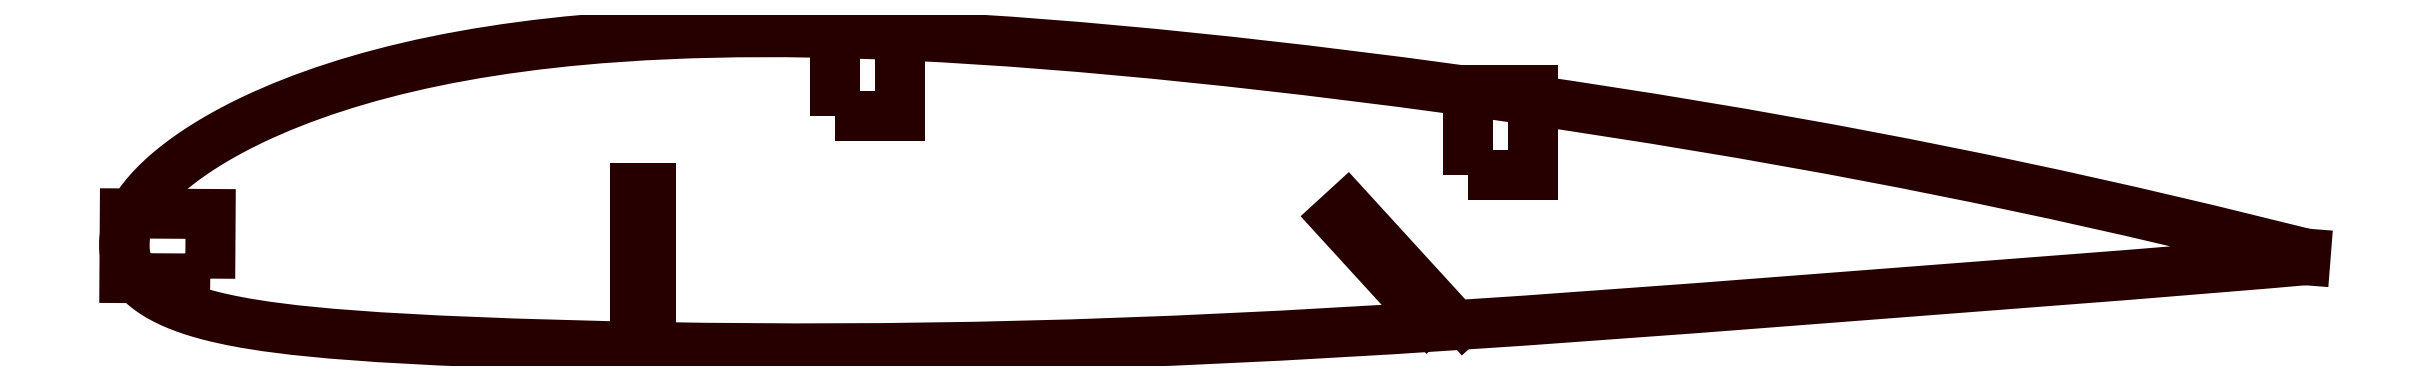
<metadata>
{"format":"dxf","ext":"dxf","renderer":"ezdxf+matplotlib","layout":"modelspace","background":"white","min_lineweight":24,"dpi":150}
</metadata>
<code>
0
SECTION
2
ENTITIES
0
POLYLINE
8
DEFAULT
66
     1
10
0
20
0
30
0
70
     1
0
VERTEX
8
DEFAULT
10
-653.9
20
-127.9
30
0
0
VERTEX
8
DEFAULT
10
-652.8
20
-127.9
30
0
0
VERTEX
8
DEFAULT
10
-652.8
20
-116.5
30
0
0
VERTEX
8
DEFAULT
10
-653.9
20
-116.5
30
0
0
SEQEND
8
DEFAULT
0
POLYLINE
8
DEFAULT
66
     1
10
0
20
0
30
0
70
     1
0
VERTEX
8
DEFAULT
10
-653.9
20
-127.9
30
0
0
VERTEX
8
DEFAULT
10
-652.8
20
-127.9
30
0
0
VERTEX
8
DEFAULT
10
-652.8
20
-116.5
30
0
0
VERTEX
8
DEFAULT
10
-653.9
20
-116.5
30
0
0
SEQEND
8
DEFAULT
0
POLYLINE
8
DEFAULT
66
     1
10
0
20
0
30
0
70
     1
0
VERTEX
8
DEFAULT
10
-596.6
20
-127
30
0
0
VERTEX
8
DEFAULT
10
-595.8
20
-126.3
30
0
0
VERTEX
8
DEFAULT
10
-603.5
20
-117.9
30
0
0
VERTEX
8
DEFAULT
10
-604.3
20
-118.6
30
0
0
SEQEND
8
DEFAULT
0
POLYLINE
8
DEFAULT
66
     1
10
0
20
0
30
0
0
VERTEX
8
DEFAULT
10
-535.7
20
-121.1
30
0
0
VERTEX
8
DEFAULT
10
-542.6
20
-119.4
30
0
0
VERTEX
8
DEFAULT
10
-548.1
20
-118.1
30
0
0
VERTEX
8
DEFAULT
10
-553.5
20
-116.9
30
0
0
VERTEX
8
DEFAULT
10
-558.8
20
-115.8
30
0
0
VERTEX
8
DEFAULT
10
-564.1
20
-114.7
30
0
0
VERTEX
8
DEFAULT
10
-569.2
20
-113.8
30
0
0
VERTEX
8
DEFAULT
10
-575.6
20
-112.6
30
0
0
VERTEX
8
DEFAULT
10
-581.9
20
-111.6
30
0
0
VERTEX
8
DEFAULT
10
-588
20
-110.6
30
0
0
VERTEX
8
DEFAULT
10
-593.9
20
-109.8
30
0
0
VERTEX
8
DEFAULT
10
-599.7
20
-109
30
0
0
VERTEX
8
DEFAULT
10
-606.5
20
-108.1
30
0
0
VERTEX
8
DEFAULT
10
-611.9
20
-107.5
30
0
0
VERTEX
8
DEFAULT
10
-617.3
20
-107
30
0
0
VERTEX
8
DEFAULT
10
-622.4
20
-106.5
30
0
0
VERTEX
8
DEFAULT
10
-627.4
20
-106.1
30
0
0
VERTEX
8
DEFAULT
10
-632.2
20
-105.8
30
0
0
VERTEX
8
DEFAULT
10
-636
20
-105.6
30
0
0
VERTEX
8
DEFAULT
10
-639.7
20
-105.5
30
0
0
VERTEX
8
DEFAULT
10
-643.2
20
-105.5
30
0
0
VERTEX
8
DEFAULT
10
-646.7
20
-105.5
30
0
0
VERTEX
8
DEFAULT
10
-650
20
-105.5
30
0
0
VERTEX
8
DEFAULT
10
-653.3
20
-105.7
30
0
0
VERTEX
8
DEFAULT
10
-656.4
20
-105.9
30
0
0
VERTEX
8
DEFAULT
10
-658.7
20
-106.1
30
0
0
VERTEX
8
DEFAULT
10
-660.9
20
-106.4
30
0
0
VERTEX
8
DEFAULT
10
-663
20
-106.6
30
0
0
VERTEX
8
DEFAULT
10
-665.1
20
-107
30
0
0
VERTEX
8
DEFAULT
10
-667.1
20
-107.3
30
0
0
VERTEX
8
DEFAULT
10
-669
20
-107.7
30
0
0
VERTEX
8
DEFAULT
10
-670.9
20
-108.2
30
0
0
VERTEX
8
DEFAULT
10
-672.6
20
-108.6
30
0
0
VERTEX
8
DEFAULT
10
-674.3
20
-109.1
30
0
0
VERTEX
8
DEFAULT
10
-675.9
20
-109.6
30
0
0
VERTEX
8
DEFAULT
10
-677.4
20
-110.2
30
0
0
VERTEX
8
DEFAULT
10
-678.9
20
-110.7
30
0
0
VERTEX
8
DEFAULT
10
-680.2
20
-111.3
30
0
0
VERTEX
8
DEFAULT
10
-681.1
20
-111.7
30
0
0
VERTEX
8
DEFAULT
10
-681.9
20
-112.1
30
0
0
VERTEX
8
DEFAULT
10
-682.6
20
-112.5
30
0
0
VERTEX
8
DEFAULT
10
-683.3
20
-112.9
30
0
0
VERTEX
8
DEFAULT
10
-684
20
-113.3
30
0
0
VERTEX
8
DEFAULT
10
-684.7
20
-113.7
30
0
0
VERTEX
8
DEFAULT
10
-685.3
20
-114.1
30
0
0
VERTEX
8
DEFAULT
10
-685.9
20
-114.5
30
0
0
VERTEX
8
DEFAULT
10
-686.4
20
-115
30
0
0
VERTEX
8
DEFAULT
10
-686.6
20
-115.2
30
0
0
VERTEX
8
DEFAULT
10
-686.9
20
-115.4
30
0
0
VERTEX
8
DEFAULT
10
-687.1
20
-115.6
30
0
0
VERTEX
8
DEFAULT
10
-687.3
20
-115.8
30
0
0
VERTEX
8
DEFAULT
10
-687.6
20
-116
30
0
0
VERTEX
8
DEFAULT
10
-687.8
20
-116.2
30
0
0
VERTEX
8
DEFAULT
10
-688
20
-116.4
30
0
0
VERTEX
8
DEFAULT
10
-688.1
20
-116.6
30
0
0
VERTEX
8
DEFAULT
10
-688.3
20
-116.8
30
0
0
VERTEX
8
DEFAULT
10
-688.5
20
-117
30
0
0
VERTEX
8
DEFAULT
10
-688.6
20
-117.2
30
0
0
VERTEX
8
DEFAULT
10
-688.8
20
-117.3
30
0
0
VERTEX
8
DEFAULT
10
-688.9
20
-117.5
30
0
0
VERTEX
8
DEFAULT
10
-689.1
20
-117.7
30
0
0
VERTEX
8
DEFAULT
10
-689.2
20
-117.9
30
0
0
VERTEX
8
DEFAULT
10
-689.3
20
-118.1
30
0
0
VERTEX
8
DEFAULT
10
-689.4
20
-118.3
30
0
0
VERTEX
8
DEFAULT
10
-689.5
20
-118.5
30
0
0
VERTEX
8
DEFAULT
10
-689.6
20
-118.6
30
0
0
VERTEX
8
DEFAULT
10
-689.6
20
-118.7
30
0
0
VERTEX
8
DEFAULT
10
-689.6
20
-118.8
30
0
0
VERTEX
8
DEFAULT
10
-689.7
20
-118.9
30
0
0
VERTEX
8
DEFAULT
10
-689.7
20
-119
30
0
0
VERTEX
8
DEFAULT
10
-689.8
20
-119.1
30
0
0
VERTEX
8
DEFAULT
10
-689.8
20
-119.2
30
0
0
VERTEX
8
DEFAULT
10
-689.8
20
-119.2
30
0
0
VERTEX
8
DEFAULT
10
-689.9
20
-119.3
30
0
0
VERTEX
8
DEFAULT
10
-689.9
20
-119.4
30
0
0
VERTEX
8
DEFAULT
10
-689.9
20
-119.5
30
0
0
VERTEX
8
DEFAULT
10
-689.9
20
-119.6
30
0
0
VERTEX
8
DEFAULT
10
-689.9
20
-119.7
30
0
0
VERTEX
8
DEFAULT
10
-690
20
-119.8
30
0
0
VERTEX
8
DEFAULT
10
-690
20
-119.9
30
0
0
VERTEX
8
DEFAULT
10
-690
20
-120
30
0
0
VERTEX
8
DEFAULT
10
-690
20
-120.1
30
0
0
VERTEX
8
DEFAULT
10
-690
20
-120.1
30
0
0
VERTEX
8
DEFAULT
10
-690
20
-120.2
30
0
0
VERTEX
8
DEFAULT
10
-690
20
-120.3
30
0
0
VERTEX
8
DEFAULT
10
-690
20
-120.4
30
0
0
VERTEX
8
DEFAULT
10
-690
20
-120.5
30
0
0
VERTEX
8
DEFAULT
10
-690
20
-120.6
30
0
0
VERTEX
8
DEFAULT
10
-690
20
-120.7
30
0
0
VERTEX
8
DEFAULT
10
-690
20
-120.8
30
0
0
VERTEX
8
DEFAULT
10
-690
20
-120.8
30
0
0
VERTEX
8
DEFAULT
10
-690
20
-120.9
30
0
0
VERTEX
8
DEFAULT
10
-690
20
-121
30
0
0
VERTEX
8
DEFAULT
10
-690
20
-121.1
30
0
0
VERTEX
8
DEFAULT
10
-690
20
-121.2
30
0
0
VERTEX
8
DEFAULT
10
-689.9
20
-121.3
30
0
0
VERTEX
8
DEFAULT
10
-689.9
20
-121.4
30
0
0
VERTEX
8
DEFAULT
10
-689.9
20
-121.4
30
0
0
VERTEX
8
DEFAULT
10
-689.9
20
-121.5
30
0
0
VERTEX
8
DEFAULT
10
-689.9
20
-121.6
30
0
0
VERTEX
8
DEFAULT
10
-689.8
20
-121.7
30
0
0
VERTEX
8
DEFAULT
10
-689.8
20
-121.8
30
0
0
VERTEX
8
DEFAULT
10
-689.8
20
-121.8
30
0
0
VERTEX
8
DEFAULT
10
-689.7
20
-121.9
30
0
0
VERTEX
8
DEFAULT
10
-689.7
20
-122
30
0
0
VERTEX
8
DEFAULT
10
-689.7
20
-122.1
30
0
0
VERTEX
8
DEFAULT
10
-689.6
20
-122.2
30
0
0
VERTEX
8
DEFAULT
10
-689.6
20
-122.2
30
0
0
VERTEX
8
DEFAULT
10
-689.5
20
-122.3
30
0
0
VERTEX
8
DEFAULT
10
-689.5
20
-122.4
30
0
0
VERTEX
8
DEFAULT
10
-689.4
20
-122.5
30
0
0
VERTEX
8
DEFAULT
10
-689.4
20
-122.5
30
0
0
VERTEX
8
DEFAULT
10
-689.3
20
-122.6
30
0
0
VERTEX
8
DEFAULT
10
-689.3
20
-122.7
30
0
0
VERTEX
8
DEFAULT
10
-689.2
20
-122.8
30
0
0
VERTEX
8
DEFAULT
10
-689.2
20
-122.8
30
0
0
VERTEX
8
DEFAULT
10
-689.1
20
-122.9
30
0
0
VERTEX
8
DEFAULT
10
-689
20
-123
30
0
0
VERTEX
8
DEFAULT
10
-689
20
-123
30
0
0
VERTEX
8
DEFAULT
10
-688.9
20
-123.1
30
0
0
VERTEX
8
DEFAULT
10
-688.8
20
-123.2
30
0
0
VERTEX
8
DEFAULT
10
-688.8
20
-123.2
30
0
0
VERTEX
8
DEFAULT
10
-688.7
20
-123.3
30
0
0
VERTEX
8
DEFAULT
10
-688.6
20
-123.4
30
0
0
VERTEX
8
DEFAULT
10
-688.6
20
-123.4
30
0
0
VERTEX
8
DEFAULT
10
-688.4
20
-123.6
30
0
0
VERTEX
8
DEFAULT
10
-688.2
20
-123.7
30
0
0
VERTEX
8
DEFAULT
10
-688.1
20
-123.8
30
0
0
VERTEX
8
DEFAULT
10
-687.9
20
-123.9
30
0
0
VERTEX
8
DEFAULT
10
-687.7
20
-124
30
0
0
VERTEX
8
DEFAULT
10
-687.5
20
-124.2
30
0
0
VERTEX
8
DEFAULT
10
-687.3
20
-124.3
30
0
0
VERTEX
8
DEFAULT
10
-687.1
20
-124.4
30
0
0
VERTEX
8
DEFAULT
10
-686.9
20
-124.5
30
0
0
VERTEX
8
DEFAULT
10
-686.7
20
-124.6
30
0
0
VERTEX
8
DEFAULT
10
-686.4
20
-124.7
30
0
0
VERTEX
8
DEFAULT
10
-686.2
20
-124.8
30
0
0
VERTEX
8
DEFAULT
10
-685.9
20
-124.9
30
0
0
VERTEX
8
DEFAULT
10
-685.7
20
-125
30
0
0
VERTEX
8
DEFAULT
10
-685.2
20
-125.2
30
0
0
VERTEX
8
DEFAULT
10
-684.6
20
-125.3
30
0
0
VERTEX
8
DEFAULT
10
-684
20
-125.5
30
0
0
VERTEX
8
DEFAULT
10
-683.4
20
-125.6
30
0
0
VERTEX
8
DEFAULT
10
-682.4
20
-125.9
30
0
0
VERTEX
8
DEFAULT
10
-681.4
20
-126.1
30
0
0
VERTEX
8
DEFAULT
10
-679.9
20
-126.3
30
0
0
VERTEX
8
DEFAULT
10
-677.9
20
-126.5
30
0
0
VERTEX
8
DEFAULT
10
-675.3
20
-126.8
30
0
0
VERTEX
8
DEFAULT
10
-672
20
-127
30
0
0
VERTEX
8
DEFAULT
10
-667.7
20
-127.3
30
0
0
VERTEX
8
DEFAULT
10
-662.4
20
-127.5
30
0
0
VERTEX
8
DEFAULT
10
-655.7
20
-127.7
30
0
0
VERTEX
8
DEFAULT
10
-649
20
-127.8
30
0
0
VERTEX
8
DEFAULT
10
-642.5
20
-127.8
30
0
0
VERTEX
8
DEFAULT
10
-636.4
20
-127.8
30
0
0
VERTEX
8
DEFAULT
10
-629.9
20
-127.7
30
0
0
VERTEX
8
DEFAULT
10
-623
20
-127.5
30
0
0
VERTEX
8
DEFAULT
10
-615.8
20
-127.3
30
0
0
VERTEX
8
DEFAULT
10
-608.2
20
-126.9
30
0
0
VERTEX
8
DEFAULT
10
-600.3
20
-126.5
30
0
0
VERTEX
8
DEFAULT
10
-590.9
20
-125.9
30
0
0
VERTEX
8
DEFAULT
10
-578.7
20
-125
30
0
0
VERTEX
8
DEFAULT
10
-548.4
20
-122.6
30
0
0
VERTEX
8
DEFAULT
10
-538.6
20
-121.8
30
0
0
VERTEX
8
DEFAULT
10
-535.7
20
-121.6
30
0
0
SEQEND
8
DEFAULT
0
LINE
8
DEFAULT
10
-535.7
20
-121.6
30
0
11
-535.7
21
-121.1
31
0
0
POLYLINE
8
DEFAULT
66
     1
10
0
20
0
30
0
70
     1
0
VERTEX
8
DEFAULT
10
-594.9
20
-115.6
30
0
0
VERTEX
8
DEFAULT
10
-590.4
20
-115.6
30
0
0
VERTEX
8
DEFAULT
10
-590.4
20
-109.5
30
0
0
VERTEX
8
DEFAULT
10
-594.9
20
-109.5
30
0
0
SEQEND
8
DEFAULT
0
POLYLINE
8
DEFAULT
66
     1
10
0
20
0
30
0
70
     1
0
VERTEX
8
DEFAULT
10
-683.9
20
-122.9
30
0
0
VERTEX
8
DEFAULT
10
-683.9
20
-118.3
30
0
0
VERTEX
8
DEFAULT
10
-690
20
-118.3
30
0
0
VERTEX
8
DEFAULT
10
-690
20
-122.9
30
0
0
SEQEND
8
DEFAULT
0
POLYLINE
8
DEFAULT
66
     1
10
0
20
0
30
0
70
     1
0
VERTEX
8
DEFAULT
10
-639.7
20
-111.4
30
0
0
VERTEX
8
DEFAULT
10
-635.2
20
-111.4
30
0
0
VERTEX
8
DEFAULT
10
-635.2
20
-105.3
30
0
0
VERTEX
8
DEFAULT
10
-639.7
20
-105.3
30
0
0
SEQEND
8
DEFAULT
0
POLYLINE
8
DEFAULT
66
     1
10
0
20
0
30
0
70
     1
0
VERTEX
8
DEFAULT
10
-594.9
20
-115.6
30
0
0
VERTEX
8
DEFAULT
10
-590.4
20
-115.6
30
0
0
VERTEX
8
DEFAULT
10
-590.4
20
-109.5
30
0
0
VERTEX
8
DEFAULT
10
-594.9
20
-109.5
30
0
0
SEQEND
8
DEFAULT
0
ENDSEC
0
EOF

</code>
